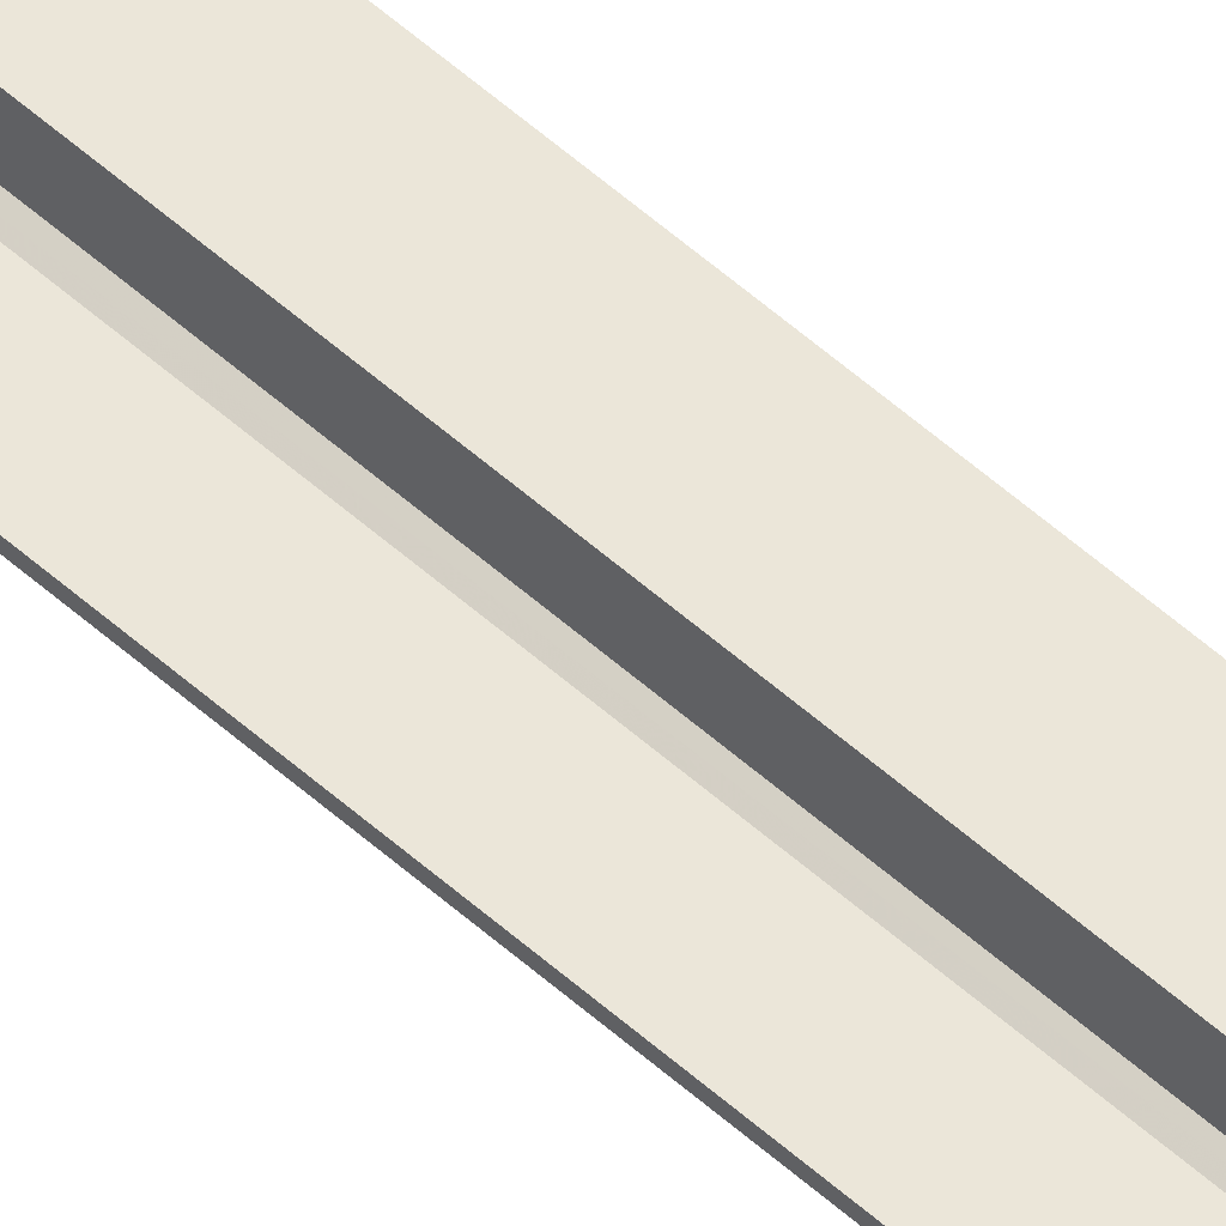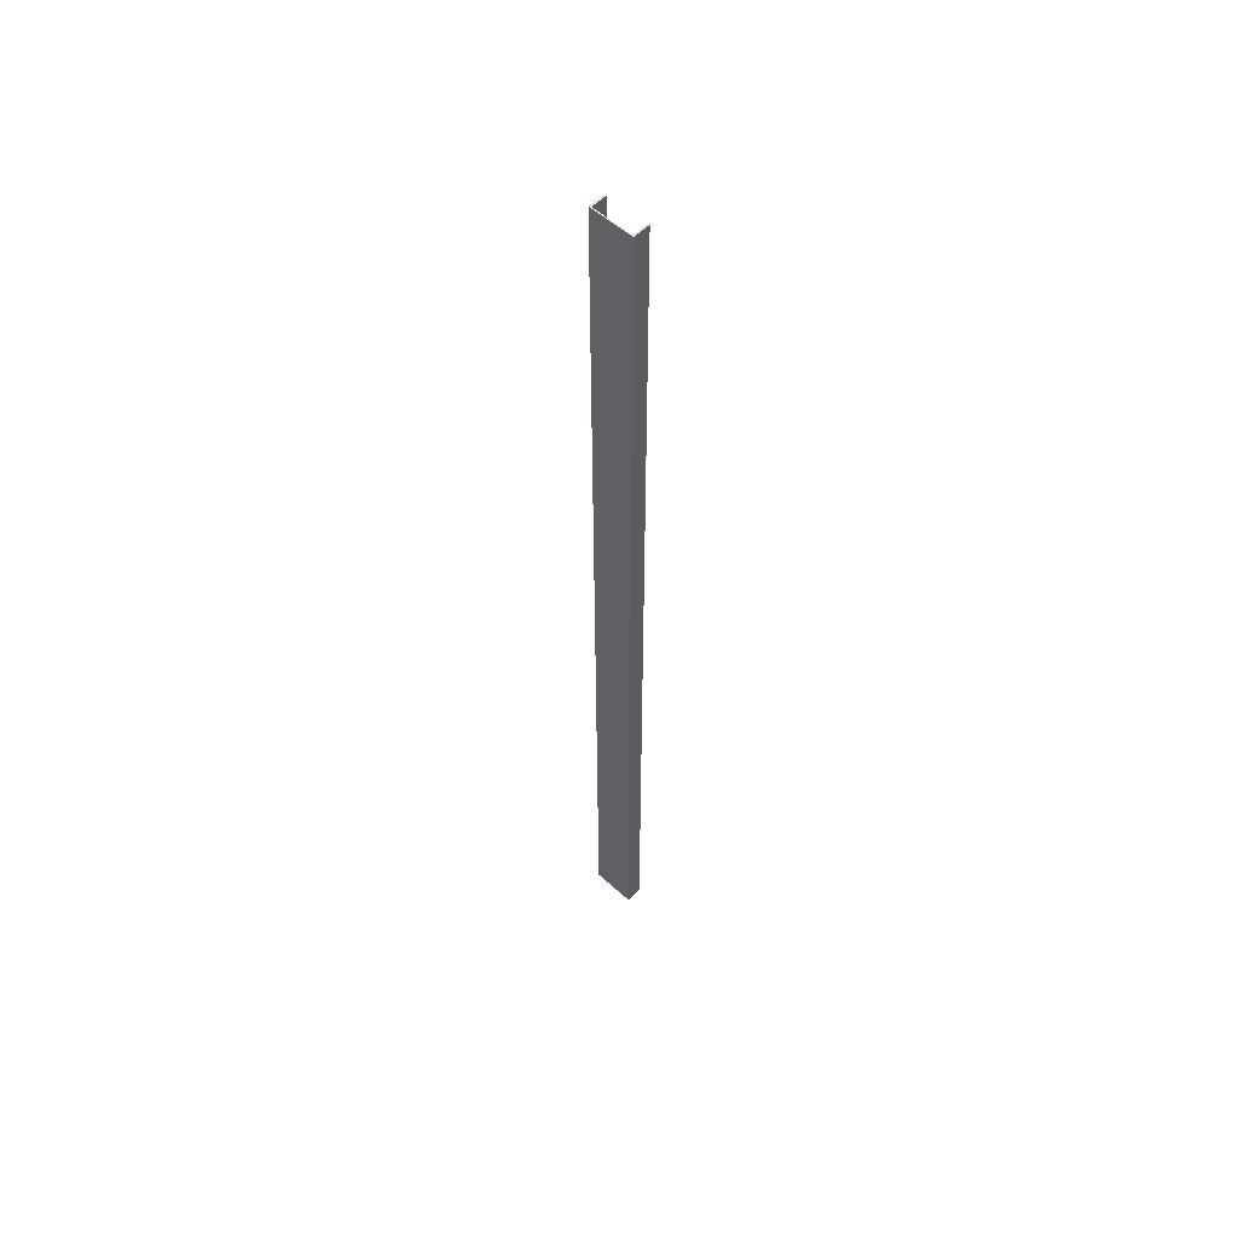
<metadata>
{"format":"obj","ext":"obj","renderer":"f3d","projection":"perspective","resolution":1024,"background":"white","views":[{"elev":56.2,"azim":133.0,"up":"+Z"},{"elev":54.5,"azim":-46.2,"up":"+Y"}]}
</metadata>
<code>
o 208
v 2253 1880 14
v 2253 1880 13.98
v 2253 1880 13.98
v 2253 1880 13.98
v 2253 1888 13.98
v 2253 1880 13.98
v 2253 1888 13.98
v 2253 1888 14
v 2253 1888 13.98
v 2253 1880 14
v 2253 1888 14
v 2253 1888 14
v 2253 1880 14
v 2253 1880 13.61
v 2253 1880 14
v 2253 1880 13.98
v 2253 1888 13.98
v 2253 1888 14
v 2253 1888 13.65
v 2253 1888 13.61
v 2253 1888 13.98
v 2253 1880 13.98
v 2253 1888 13.96
v 2253 1888 13.65
v 2253 1888 13.96
v 2253 1888 13.98
v 2253 1880 13.96
v 2253 1888 13.65
v 2253 1880 13.65
v 2253 1888 13.63
v 2253 1880 13.61
v 2253 1888 13.61
v 2253 1888 13.61
v 2253 1888 13.61
v 2253 1888 13.63
v 2253 1880 13.63
v 2253 1880 13.63
v 2253 1880 13.61
v 2253 1888 13.61
v 2253 1888 13.63
v 2253 1880 13.63
v 2253 1888 13.63
v 2253 1888 13.63
v 2253 1880 13.63
v 2253 1888 13.63
v 2253 1888 13.61
v 2253 1880 13.61
v 2253 1880 13.63
v 2253 1880 13.63
v 2253 1880 13.65
v 2253 1888 13.63
v 2253 1880 13.63
v 2253 1888 13.61
v 2253 1880 13.96
v 2253 1880 14
v 2253 1880 13.98
v 2253 1888 13.96
f 1 2 3
f 4 5 3
f 6 7 4
f 1 5 8
f 9 10 3
f 11 10 8
f 9 12 8
f 1 12 13
f 11 14 13
f 15 16 1
f 9 16 17
f 17 18 9
f 19 20 12
f 21 18 17
f 17 22 21
f 23 18 21
f 24 18 23
f 22 25 26
f 27 28 25
f 29 30 28
f 31 29 15
f 31 12 32
f 33 14 32
f 34 35 33
f 36 35 37
f 36 14 38
f 31 39 38
f 36 39 40
f 33 41 38
f 42 41 40
f 37 43 44
f 45 46 42
f 47 41 48
f 47 48 49
f 43 50 49
f 47 49 50
f 51 52 42
f 42 53 51
f 51 53 24
f 19 54 50
f 55 50 54
f 55 54 56
f 57 56 54
f 55 56 2

</code>
